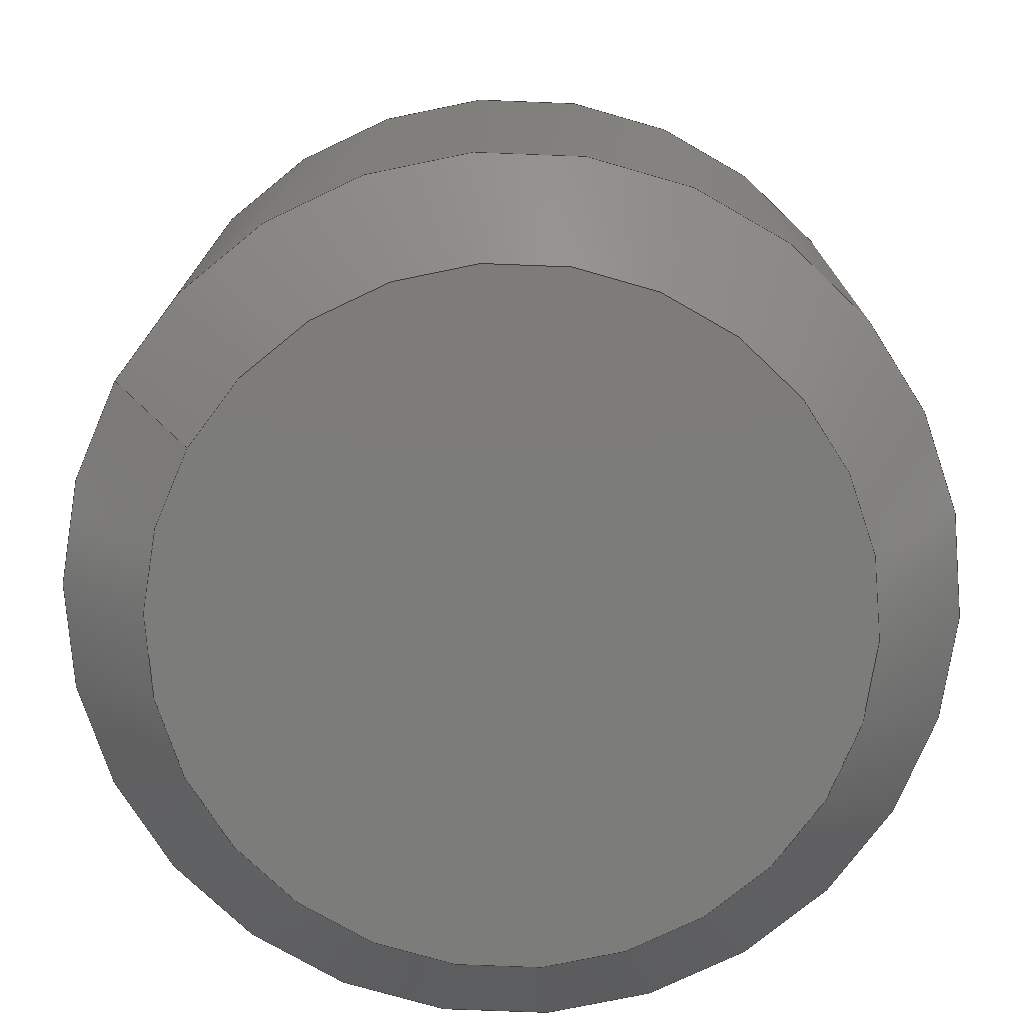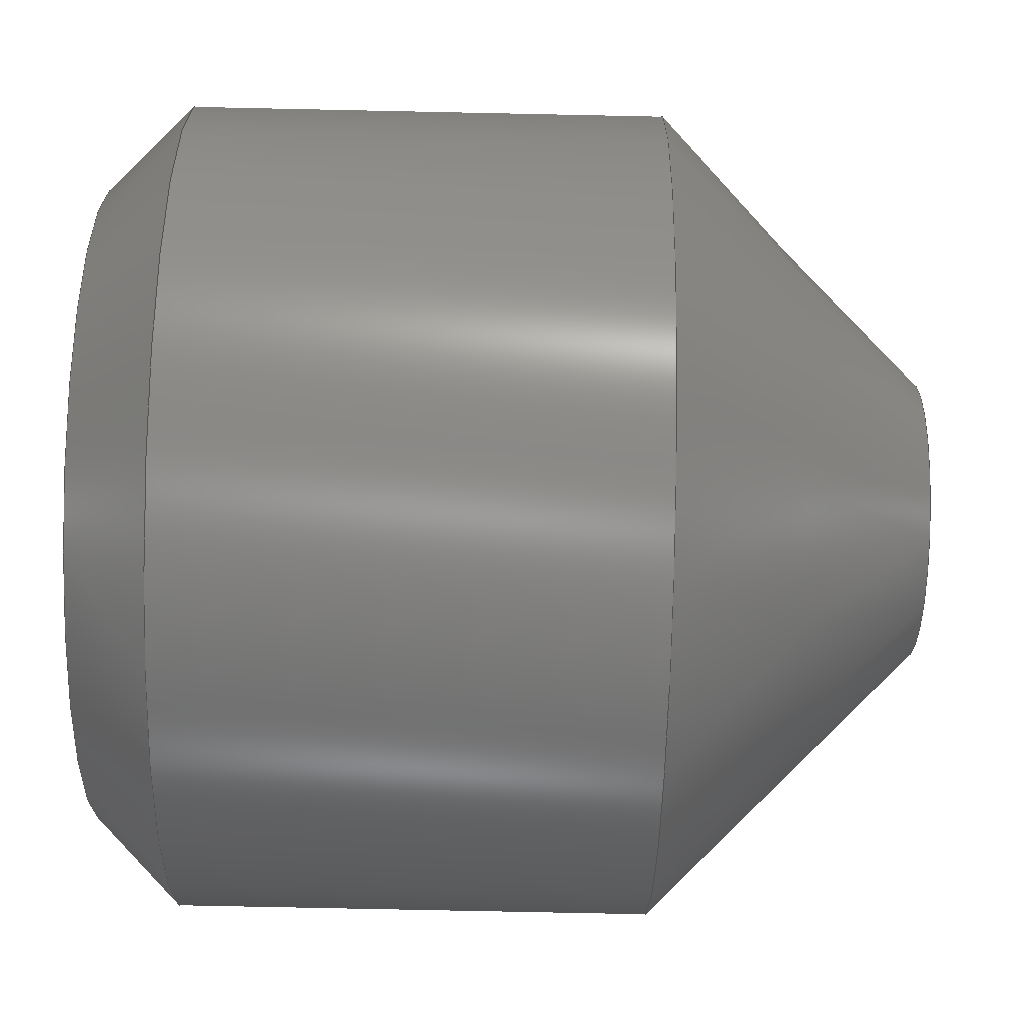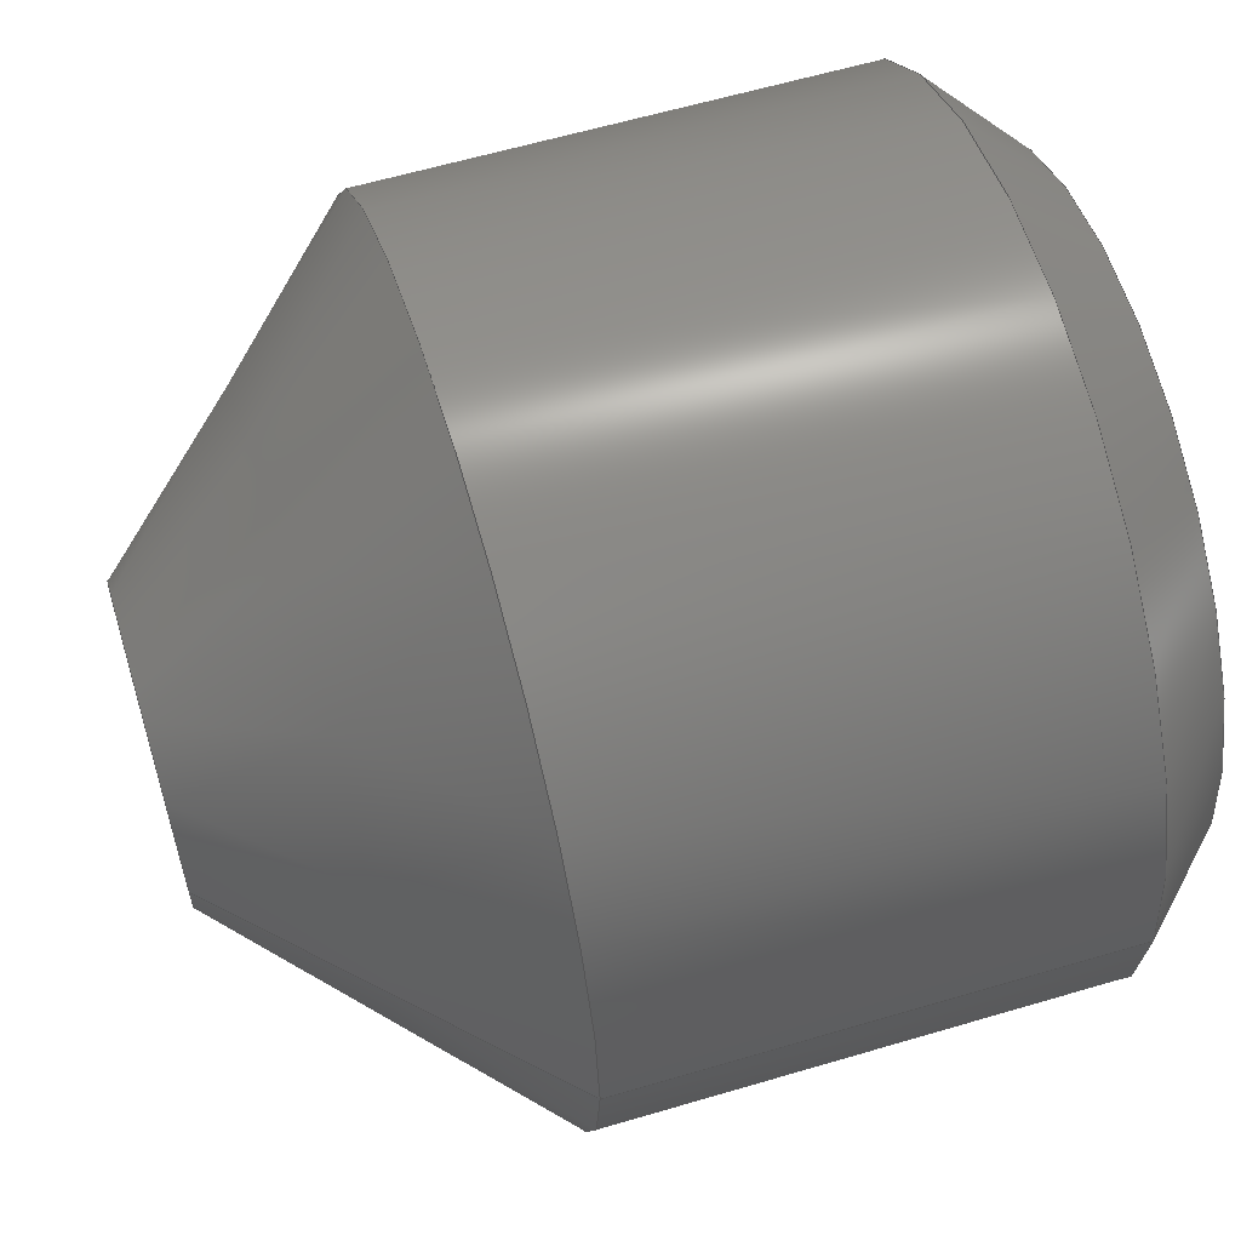
<metadata>
{"format":"step","ext":"step","renderer":"f3d","projection":"perspective","resolution":1024,"background":"white","views":[{"elev":-75.6,"azim":150.1,"up":"+Z"},{"elev":-75.2,"azim":-91.2,"up":"+Y"},{"elev":60.3,"azim":73.1,"up":"+Y"}]}
</metadata>
<code>
ISO-10303-21;
DATA;
#1=MECHANICAL_DESIGN_GEOMETRIC_PRESENTATION_REPRESENTATION('',(#16),#180);
#2=ITEM_DEFINED_TRANSFORMATION($,$,#100,#110);
#3=ITEM_DEFINED_TRANSFORMATION($,$,#98,#111);
#4=ITEM_DEFINED_TRANSFORMATION($,$,#99,#112);
#5=(
REPRESENTATION_RELATIONSHIP($,$,#199,#198)
REPRESENTATION_RELATIONSHIP_WITH_TRANSFORMATION(#2)
SHAPE_REPRESENTATION_RELATIONSHIP()
);
#6=(
REPRESENTATION_RELATIONSHIP($,$,#197,#196)
REPRESENTATION_RELATIONSHIP_WITH_TRANSFORMATION(#3)
SHAPE_REPRESENTATION_RELATIONSHIP()
);
#7=(
REPRESENTATION_RELATIONSHIP($,$,#198,#196)
REPRESENTATION_RELATIONSHIP_WITH_TRANSFORMATION(#4)
SHAPE_REPRESENTATION_RELATIONSHIP()
);
#8=CONTEXT_DEPENDENT_SHAPE_REPRESENTATION(#5,#193);
#9=CONTEXT_DEPENDENT_SHAPE_REPRESENTATION(#6,#194);
#10=CONTEXT_DEPENDENT_SHAPE_REPRESENTATION(#7,#195);
#11=NEXT_ASSEMBLY_USAGE_OCCURRENCE(
'\X2\3e+231BinfFC30EB\X0\_\X2\30A230CA30ED30B030B930C630A330C330AFFF0630A830F330B330FC30C030FC\X0\(
EVQ-VVD00203B)_\X2\30D430F3\X0\_v0.01 v1:1',
'\X2\3e+231BinfFC30EB\X0\_\X2\30A230CA30ED30B030B930C630A330C330AFFF0630A830F330B330FC30C030FC\X0\(
EVQ-VVD00203B)_\X2\30D430F3\X0\_v0.01 v1:1',
'\X2\3e+231BinfFC30EB\X0\_\X2\30A230CA30ED30B030B930C630A330C330AFFF0630A830F330B330FC30C030FC\X0\(
EVQ-VVD00203B)_\X2\30D430F3\X0\_v0.01 v1:1',#203,#204,
'\X2\3e+231BinfFC30EB\X0\_\X2\30A230CA30ED30B030B930C630A330C330AFFF0630A830F330B330FC30C030FC\X0\(
EVQ-VVD00203B)_\X2\30D430F3\X0\_v0.01 v1:1');
#12=NEXT_ASSEMBLY_USAGE_OCCURRENCE(
'\X2\30A830F330B330FC30C030FC\X0\_\X2\30CF30A630B830F330B0\X0\_v0.03 v
2:1','\X2\30A830F330B330FC30C030FC\X0\_\X2\30CF30A630B830F330B0\X0\_v0
03 v2:1','\X2\30A830F330B330FC30C030FC\X0\_\X2\30CF30A630B830F330B0\X0\_
v0.03 v2:1',#201,#202,'\X2\30A830F330B330FC30C030FC\X0\_\X2\30CF30A630B830F330B0\X0\_
v0.03 v2:1');
#13=NEXT_ASSEMBLY_USAGE_OCCURRENCE('JOY:1','JOY:1','JOY:1',#201,#203,
'JOY:1');
#14=SHAPE_REPRESENTATION_RELATIONSHIP('SRR','None',#199,#15);
#15=ADVANCED_BREP_SHAPE_REPRESENTATION('',(#17),#179);
#16=STYLED_ITEM('',(#222),#17);
#17=MANIFOLD_SOLID_BREP('\X2\30DC30C730A3\X0\1',#73);
#18=PLANE('',#106);
#19=PLANE('',#109);
#20=CYLINDRICAL_SURFACE('',#104,1.45);
#21=FACE_OUTER_BOUND('',#26,.T.);
#22=FACE_OUTER_BOUND('',#27,.T.);
#23=FACE_OUTER_BOUND('',#28,.T.);
#24=FACE_OUTER_BOUND('',#29,.T.);
#25=FACE_OUTER_BOUND('',#30,.T.);
#26=EDGE_LOOP('',(#52,#53,#54,#55));
#27=EDGE_LOOP('',(#56,#57,#58,#59));
#28=EDGE_LOOP('',(#60));
#29=EDGE_LOOP('',(#61,#62,#63,#64));
#30=EDGE_LOOP('',(#65));
#31=LINE('',#156,#34);
#32=LINE('',#161,#35);
#33=LINE('',#165,#36);
#34=VECTOR('',#125,1.3);
#35=VECTOR('',#132,1.45);
#36=VECTOR('',#137,1);
#37=CIRCLE('',#102,1.45);
#38=CIRCLE('',#103,1.15);
#39=CIRCLE('',#105,1.45);
#40=CIRCLE('',#108,0.5);
#41=VERTEX_POINT('',#153);
#42=VERTEX_POINT('',#155);
#43=VERTEX_POINT('',#159);
#44=VERTEX_POINT('',#164);
#45=EDGE_CURVE('',#41,#41,#37,.T.);
#46=EDGE_CURVE('',#41,#42,#31,.T.);
#47=EDGE_CURVE('',#42,#42,#38,.T.);
#48=EDGE_CURVE('',#43,#43,#39,.F.);
#49=EDGE_CURVE('',#43,#41,#32,.T.);
#50=EDGE_CURVE('',#43,#44,#33,.T.);
#51=EDGE_CURVE('',#44,#44,#40,.T.);
#52=ORIENTED_EDGE('',*,*,#45,.T.);
#53=ORIENTED_EDGE('',*,*,#46,.T.);
#54=ORIENTED_EDGE('',*,*,#47,.T.);
#55=ORIENTED_EDGE('',*,*,#46,.F.);
#56=ORIENTED_EDGE('',*,*,#48,.F.);
#57=ORIENTED_EDGE('',*,*,#49,.T.);
#58=ORIENTED_EDGE('',*,*,#45,.F.);
#59=ORIENTED_EDGE('',*,*,#49,.F.);
#60=ORIENTED_EDGE('',*,*,#47,.F.);
#61=ORIENTED_EDGE('',*,*,#48,.T.);
#62=ORIENTED_EDGE('',*,*,#50,.T.);
#63=ORIENTED_EDGE('',*,*,#51,.T.);
#64=ORIENTED_EDGE('',*,*,#50,.F.);
#65=ORIENTED_EDGE('',*,*,#51,.F.);
#66=CONICAL_SURFACE('',#101,1.3,0.7854);
#67=CONICAL_SURFACE('',#107,1,0.7854);
#68=ADVANCED_FACE('',(#21),#66,.T.);
#69=ADVANCED_FACE('',(#22),#20,.T.);
#70=ADVANCED_FACE('',(#23),#18,.F.);
#71=ADVANCED_FACE('',(#24),#67,.T.);
#72=ADVANCED_FACE('',(#25),#19,.T.);
#73=CLOSED_SHELL('',(#68,#69,#70,#71,#72));
#74=DERIVED_UNIT_ELEMENT(#78,1);
#75=DERIVED_UNIT_ELEMENT(#182,-3);
#76=DERIVED_UNIT_ELEMENT(#78,1);
#77=DERIVED_UNIT_ELEMENT(#182,-3);
#78=(
MASS_UNIT()
NAMED_UNIT(*)
SI_UNIT(.KILO.,.GRAM.)
);
#79=DERIVED_UNIT((#74,#75));
#80=DERIVED_UNIT((#76,#77));
#81=MEASURE_REPRESENTATION_ITEM('density measure',
POSITIVE_RATIO_MEASURE(7850),#79);
#82=MEASURE_REPRESENTATION_ITEM('density measure',
POSITIVE_RATIO_MEASURE(7850),#80);
#83=PROPERTY_DEFINITION_REPRESENTATION(#93,#87);
#84=PROPERTY_DEFINITION_REPRESENTATION(#94,#88);
#85=PROPERTY_DEFINITION_REPRESENTATION(#95,#89);
#86=PROPERTY_DEFINITION_REPRESENTATION(#96,#90);
#87=REPRESENTATION('material name',(#91),#177);
#88=REPRESENTATION('density',(#81),#177);
#89=REPRESENTATION('material name',(#92),#179);
#90=REPRESENTATION('density',(#82),#179);
#91=DESCRIPTIVE_REPRESENTATION_ITEM('\X2\92FC\X0\','\X2\92FC\X0\');
#92=DESCRIPTIVE_REPRESENTATION_ITEM('\X2\92FC\X0\','\X2\92FC\X0\');
#93=PROPERTY_DEFINITION('material property','material name',#202);
#94=PROPERTY_DEFINITION('material property','density of part',#202);
#95=PROPERTY_DEFINITION('material property','material name',#204);
#96=PROPERTY_DEFINITION('material property','density of part',#204);
#97=AXIS2_PLACEMENT_3D('',#148,#113,#114);
#98=AXIS2_PLACEMENT_3D('',#149,#115,#116);
#99=AXIS2_PLACEMENT_3D('',#150,#117,#118);
#100=AXIS2_PLACEMENT_3D('',#151,#119,#120);
#101=AXIS2_PLACEMENT_3D('',#152,#121,#122);
#102=AXIS2_PLACEMENT_3D('',#154,#123,#124);
#103=AXIS2_PLACEMENT_3D('',#157,#126,#127);
#104=AXIS2_PLACEMENT_3D('',#158,#128,#129);
#105=AXIS2_PLACEMENT_3D('',#160,#130,#131);
#106=AXIS2_PLACEMENT_3D('',#162,#133,#134);
#107=AXIS2_PLACEMENT_3D('',#163,#135,#136);
#108=AXIS2_PLACEMENT_3D('',#166,#138,#139);
#109=AXIS2_PLACEMENT_3D('',#167,#140,#141);
#110=AXIS2_PLACEMENT_3D('',#168,#142,#143);
#111=AXIS2_PLACEMENT_3D('',#169,#144,#145);
#112=AXIS2_PLACEMENT_3D('',#170,#146,#147);
#113=DIRECTION('axis',(0,0,1));
#114=DIRECTION('refdir',(1,0,0));
#115=DIRECTION('axis',(0,0,1));
#116=DIRECTION('refdir',(1,0,0));
#117=DIRECTION('axis',(0,0,1));
#118=DIRECTION('refdir',(1,0,0));
#119=DIRECTION('axis',(0,0,1));
#120=DIRECTION('refdir',(1,0,0));
#121=DIRECTION('center_axis',(-2.718e-15,0,1));
#122=DIRECTION('ref_axis',(-1,5.911e-31,-2.718e-15));
#123=DIRECTION('center_axis',(2.745e-15,1.195e-16,
-1));
#124=DIRECTION('ref_axis',(-1,5.89e-31,-2.745e-15));
#125=DIRECTION('',(-0.7071,-8.66e-17,-0.7071));
#126=DIRECTION('center_axis',(-2.745e-15,-1.195e-16,
1));
#127=DIRECTION('ref_axis',(-1,5.89e-31,-2.745e-15));
#128=DIRECTION('center_axis',(-2.776e-15,0,1));
#129=DIRECTION('ref_axis',(-1,5.927e-31,-2.776e-15));
#130=DIRECTION('center_axis',(2.776e-15,0,-1));
#131=DIRECTION('ref_axis',(-1,5.927e-31,-2.776e-15));
#132=DIRECTION('',(2.776e-15,0,-1));
#133=DIRECTION('center_axis',(-2.745e-15,-1.195e-16,
1));
#134=DIRECTION('ref_axis',(-1,5.95e-31,-2.745e-15));
#135=DIRECTION('center_axis',(2.741e-15,0,-1));
#136=DIRECTION('ref_axis',(-1,5.918e-31,-2.741e-15));
#137=DIRECTION('',(-0.7071,8.66e-17,0.7071));
#138=DIRECTION('center_axis',(2.745e-15,1.195e-16,
-1));
#139=DIRECTION('ref_axis',(-1,5.89e-31,-2.745e-15));
#140=DIRECTION('center_axis',(-2.745e-15,-1.195e-16,
1));
#141=DIRECTION('ref_axis',(-1,5.95e-31,-2.745e-15));
#142=DIRECTION('',(3.04e-128,1.369e-17,1));
#143=DIRECTION('',(1,-2.22e-111,-1.025e-142));
#144=DIRECTION('',(0,-5.551e-17,1));
#145=DIRECTION('',(1,0,0));
#146=DIRECTION('',(0,-1.369e-17,1));
#147=DIRECTION('',(1,2.22e-111,3.04e-128));
#148=CARTESIAN_POINT('',(0,0,0));
#149=CARTESIAN_POINT('',(0,0,0));
#150=CARTESIAN_POINT('',(0,0,0));
#151=CARTESIAN_POINT('',(0,0,0));
#152=CARTESIAN_POINT('Origin',(-0.125,-7.212,-4.65));
#153=CARTESIAN_POINT('',(1.325,-7.212,-4.5));
#154=CARTESIAN_POINT('Origin',(-0.125,-7.212,-4.5));
#155=CARTESIAN_POINT('',(1.025,-7.212,-4.8));
#156=CARTESIAN_POINT('',(1.175,-7.212,-4.65));
#157=CARTESIAN_POINT('Origin',(-0.125,-7.212,-4.8));
#158=CARTESIAN_POINT('Origin',(-0.125,-7.212,-4.8));
#159=CARTESIAN_POINT('',(1.325,-7.212,-2.85));
#160=CARTESIAN_POINT('Origin',(-0.125,-7.212,-2.85));
#161=CARTESIAN_POINT('',(1.325,-7.212,-4.8));
#162=CARTESIAN_POINT('Origin',(-0.125,-7.212,-4.8));
#163=CARTESIAN_POINT('Origin',(-0.125,-7.212,-2.4));
#164=CARTESIAN_POINT('',(0.375,-7.212,-1.9));
#165=CARTESIAN_POINT('',(0.875,-7.212,-2.4));
#166=CARTESIAN_POINT('Origin',(-0.125,-7.212,-1.9));
#167=CARTESIAN_POINT('Origin',(-0.125,-7.212,-1.9));
#168=CARTESIAN_POINT('',(-2.426e-64,-0.45,1.5));
#169=CARTESIAN_POINT('',(0,0.5437,-0.21));
#170=CARTESIAN_POINT('',(2.426e-64,0.45,-1.5));
#171=UNCERTAINTY_MEASURE_WITH_UNIT(LENGTH_MEASURE(0.01),#181,
'DISTANCE_ACCURACY_VALUE',
'Maximum model space distance between geometric entities at asserted c
onnectivities');
#172=UNCERTAINTY_MEASURE_WITH_UNIT(LENGTH_MEASURE(0.01),#181,
'DISTANCE_ACCURACY_VALUE',
'Maximum model space distance between geometric entities at asserted c
onnectivities');
#173=UNCERTAINTY_MEASURE_WITH_UNIT(LENGTH_MEASURE(0.01),#181,
'DISTANCE_ACCURACY_VALUE',
'Maximum model space distance between geometric entities at asserted c
onnectivities');
#174=UNCERTAINTY_MEASURE_WITH_UNIT(LENGTH_MEASURE(0.01),#181,
'DISTANCE_ACCURACY_VALUE',
'Maximum model space distance between geometric entities at asserted c
onnectivities');
#175=UNCERTAINTY_MEASURE_WITH_UNIT(LENGTH_MEASURE(0.01),#181,
'DISTANCE_ACCURACY_VALUE',
'Maximum model space distance between geometric entities at asserted c
onnectivities');
#176=(
GEOMETRIC_REPRESENTATION_CONTEXT(3)
GLOBAL_UNCERTAINTY_ASSIGNED_CONTEXT((#171))
GLOBAL_UNIT_ASSIGNED_CONTEXT((#181,#183,#184))
REPRESENTATION_CONTEXT('','3D')
);
#177=(
GEOMETRIC_REPRESENTATION_CONTEXT(3)
GLOBAL_UNCERTAINTY_ASSIGNED_CONTEXT((#172))
GLOBAL_UNIT_ASSIGNED_CONTEXT((#181,#183,#184))
REPRESENTATION_CONTEXT('','3D')
);
#178=(
GEOMETRIC_REPRESENTATION_CONTEXT(3)
GLOBAL_UNCERTAINTY_ASSIGNED_CONTEXT((#173))
GLOBAL_UNIT_ASSIGNED_CONTEXT((#181,#183,#184))
REPRESENTATION_CONTEXT('','3D')
);
#179=(
GEOMETRIC_REPRESENTATION_CONTEXT(3)
GLOBAL_UNCERTAINTY_ASSIGNED_CONTEXT((#174))
GLOBAL_UNIT_ASSIGNED_CONTEXT((#181,#183,#184))
REPRESENTATION_CONTEXT('','3D')
);
#180=(
GEOMETRIC_REPRESENTATION_CONTEXT(3)
GLOBAL_UNCERTAINTY_ASSIGNED_CONTEXT((#175))
GLOBAL_UNIT_ASSIGNED_CONTEXT((#181,#183,#184))
REPRESENTATION_CONTEXT('','3D')
);
#181=(
LENGTH_UNIT()
NAMED_UNIT(*)
SI_UNIT(.MILLI.,.METRE.)
);
#182=(
LENGTH_UNIT()
NAMED_UNIT(*)
SI_UNIT($,.METRE.)
);
#183=(
NAMED_UNIT(*)
PLANE_ANGLE_UNIT()
SI_UNIT($,.RADIAN.)
);
#184=(
NAMED_UNIT(*)
SI_UNIT($,.STERADIAN.)
SOLID_ANGLE_UNIT()
);
#185=SHAPE_DEFINITION_REPRESENTATION(#189,#196);
#186=SHAPE_DEFINITION_REPRESENTATION(#190,#197);
#187=SHAPE_DEFINITION_REPRESENTATION(#191,#198);
#188=SHAPE_DEFINITION_REPRESENTATION(#192,#199);
#189=PRODUCT_DEFINITION_SHAPE('',$,#201);
#190=PRODUCT_DEFINITION_SHAPE('',$,#202);
#191=PRODUCT_DEFINITION_SHAPE('',$,#203);
#192=PRODUCT_DEFINITION_SHAPE('',$,#204);
#193=PRODUCT_DEFINITION_SHAPE($,$,#11);
#194=PRODUCT_DEFINITION_SHAPE($,$,#12);
#195=PRODUCT_DEFINITION_SHAPE($,$,#13);
#196=SHAPE_REPRESENTATION('',(#97,#111,#112),#176);
#197=SHAPE_REPRESENTATION('',(#98),#177);
#198=SHAPE_REPRESENTATION('',(#99,#110),#178);
#199=SHAPE_REPRESENTATION('',(#100),#179);
#200=PRODUCT_DEFINITION_CONTEXT('part definition',#214,'design');
#201=PRODUCT_DEFINITION('All_L','All_L_v4 v1',#205,#200);
#202=PRODUCT_DEFINITION(
'\X2\30A830F330B330FC30C030FC\X0\(EC12)\X2\infF\X0\_\X2\30CF30A630B830F330B0\X0\_
v0.02','\X2\30A830F330B330FC30C030FC\X0\_\X2\30CF30A630B830F330B0\X0\_
v0.03 v2',#206,#200);
#203=PRODUCT_DEFINITION('JOY','JOY',#207,#200);
#204=PRODUCT_DEFINITION(
'\X2\3e+231BinfFC30EB\X0\_\X2\30A230CA30ED30B030B930C630A330C330AFFF0630A830F330B330FC30C030FC\X0\(
EVQ-VVD00203B)_\X2\30D430F3\X0\_v0.01',
'\X2\3e+231BinfFC30EB\X0\_\X2\30A230CA30ED30B030B930C630A330C330AFFF0630A830F330B330FC30C030FC\X0\(
EVQ-VVD00203B)_\X2\30D430F3\X0\_v0.01 v1',#208,#200);
#205=PRODUCT_DEFINITION_FORMATION('',$,#216);
#206=PRODUCT_DEFINITION_FORMATION('',$,#217);
#207=PRODUCT_DEFINITION_FORMATION('',$,#218);
#208=PRODUCT_DEFINITION_FORMATION('',$,#219);
#209=PRODUCT_RELATED_PRODUCT_CATEGORY('All_L_v4 v1','All_L_v4 v1',(#216));
#210=PRODUCT_RELATED_PRODUCT_CATEGORY(
'\X2\30A830F330B330FC30C030FC\X0\_\X2\30CF30A630B830F330B0\X0\_v0.03 v
2','\X2\30A830F330B330FC30C030FC\X0\_\X2\30CF30A630B830F330B0\X0\_v0
3 v2',(#217));
#211=PRODUCT_RELATED_PRODUCT_CATEGORY('JOY','JOY',(#218));
#212=PRODUCT_RELATED_PRODUCT_CATEGORY(
'\X2\3e+231BinfFC30EB\X0\_\X2\30A230CA30ED30B030B930C630A330C330AFFF0630A830F330B330FC30C030FC\X0\(
EVQ-VVD00203B)_\X2\30D430F3\X0\_v0.01 v1',
'\X2\3e+231BinfFC30EB\X0\_\X2\30A230CA30ED30B030B930C630A330C330AFFF0630A830F330B330FC30C030FC\X0\(
EVQ-VVD00203B)_\X2\30D430F3\X0\_v0.01 v1',(#219));
#213=APPLICATION_PROTOCOL_DEFINITION('international standard',
'automotive_design',2009,#214);
#214=APPLICATION_CONTEXT(
'Core Data for Automotive Mechanical Design Process');
#215=PRODUCT_CONTEXT('part definition',#214,'mechanical');
#216=PRODUCT('All_L','All_L_v4 v1',$,(#215));
#217=PRODUCT('\X2\30A830F330B330FC30C030FC\X0\(EC12)\X2\infF\X0\_\X2\30CF30A630B830F330B0\X0\_
v0.02','\X2\30A830F330B330FC30C030FC\X0\_\X2\30CF30A630B830F330B0\X0\_
v0.03 v2',$,(#215));
#218=PRODUCT('JOY','JOY',$,(#215));
#219=PRODUCT(
'\X2\3e+231BinfFC30EB\X0\_\X2\30A230CA30ED30B030B930C630A330C330AFFF0630A830F330B330FC30C030FC\X0\(
EVQ-VVD00203B)_\X2\30D430F3\X0\_v0.01',
'\X2\3e+231BinfFC30EB\X0\_\X2\30A230CA30ED30B030B930C630A330C330AFFF0630A830F330B330FC30C030FC\X0\(
EVQ-VVD00203B)_\X2\30D430F3\X0\_v0.01 v1',$,(#215));
#220=PRESENTATION_STYLE_ASSIGNMENT((#223));
#221=PRESENTATION_STYLE_ASSIGNMENT((#224));
#222=PRESENTATION_STYLE_ASSIGNMENT((#225));
#223=SURFACE_STYLE_USAGE(.BOTH.,#226);
#224=SURFACE_STYLE_USAGE(.BOTH.,#227);
#225=SURFACE_STYLE_USAGE(.BOTH.,#228);
#226=SURFACE_SIDE_STYLE('',(#229));
#227=SURFACE_SIDE_STYLE('',(#230));
#228=SURFACE_SIDE_STYLE('',(#231));
#229=SURFACE_STYLE_FILL_AREA(#232);
#230=SURFACE_STYLE_FILL_AREA(#233);
#231=SURFACE_STYLE_FILL_AREA(#234);
#232=FILL_AREA_STYLE('\X2\92FC\X0\ - \X2\30B530C630F3\X0\',(#235));
#233=FILL_AREA_STYLE('Opaque(246,246,243)',(#236));
#234=FILL_AREA_STYLE('Opaque(160,160,160)',(#237));
#235=FILL_AREA_STYLE_COLOUR('\X2\92FC\X0\ - \X2\30B530C630F3\X0\',#238);
#236=FILL_AREA_STYLE_COLOUR('Opaque(246,246,243)',#239);
#237=FILL_AREA_STYLE_COLOUR('Opaque(160,160,160)',#240);
#238=COLOUR_RGB('\X2\92FC\X0\ - \X2\30B530C630F3\X0\',0.6275,
0.6275,0.6275);
#239=COLOUR_RGB('Opaque(246,246,243)',0.9647,0.9647,
0.9529);
#240=COLOUR_RGB('Opaque(160,160,160)',0.6275,0.6275,
0.6275);
ENDSEC;
END-ISO-10303-21;

</code>
